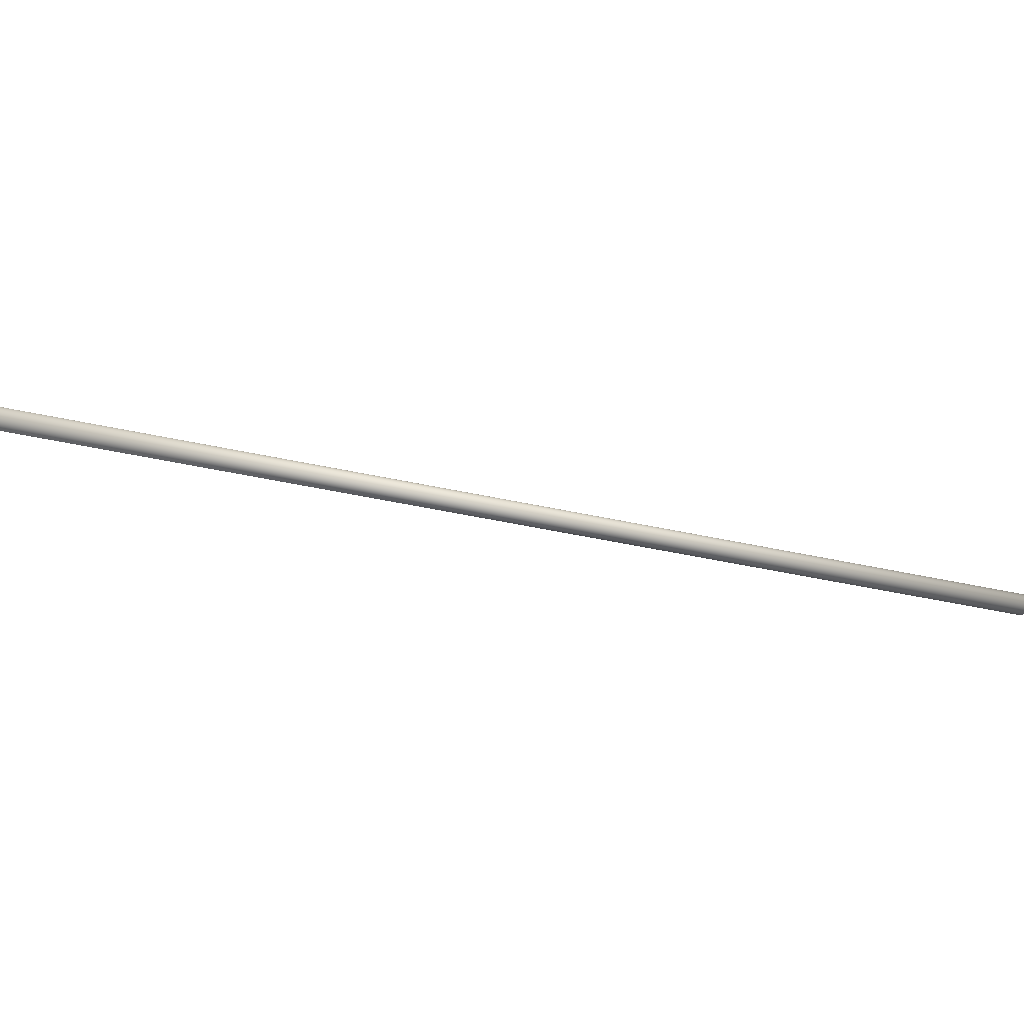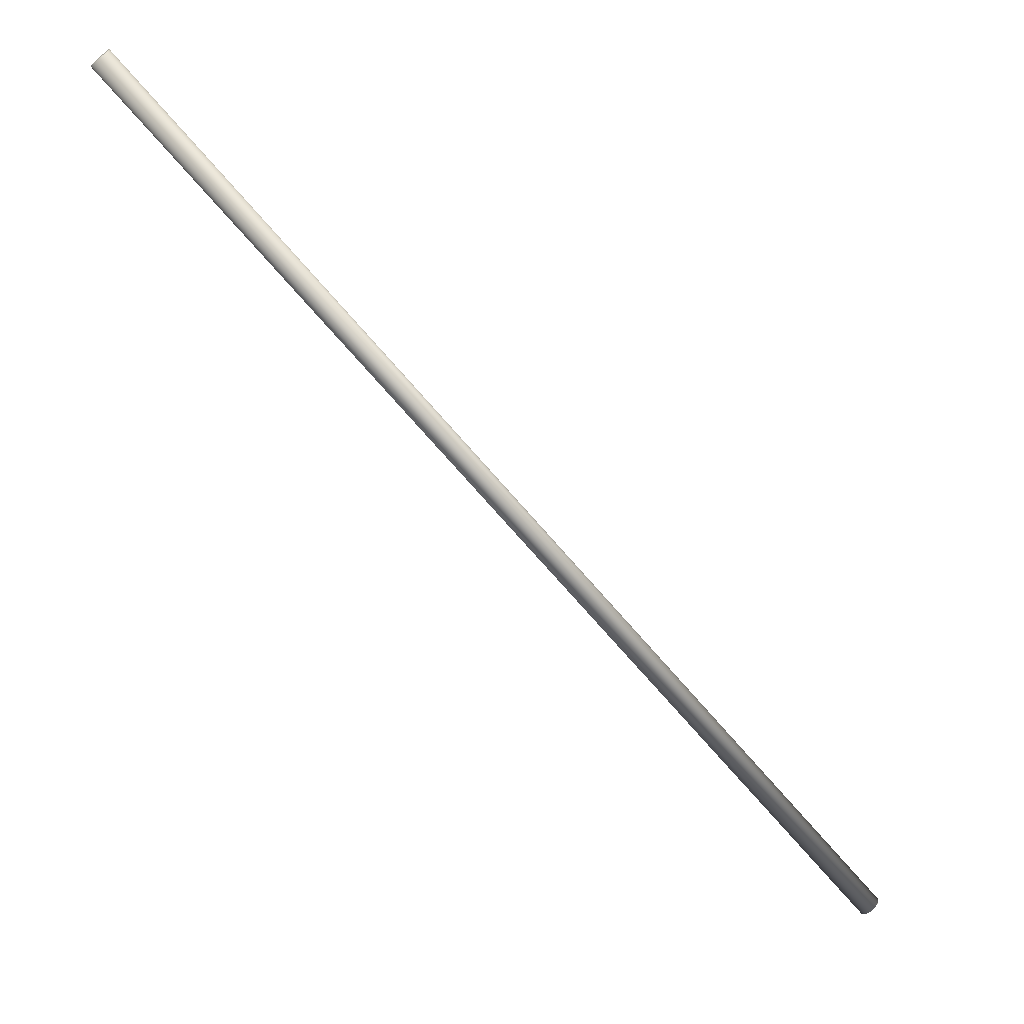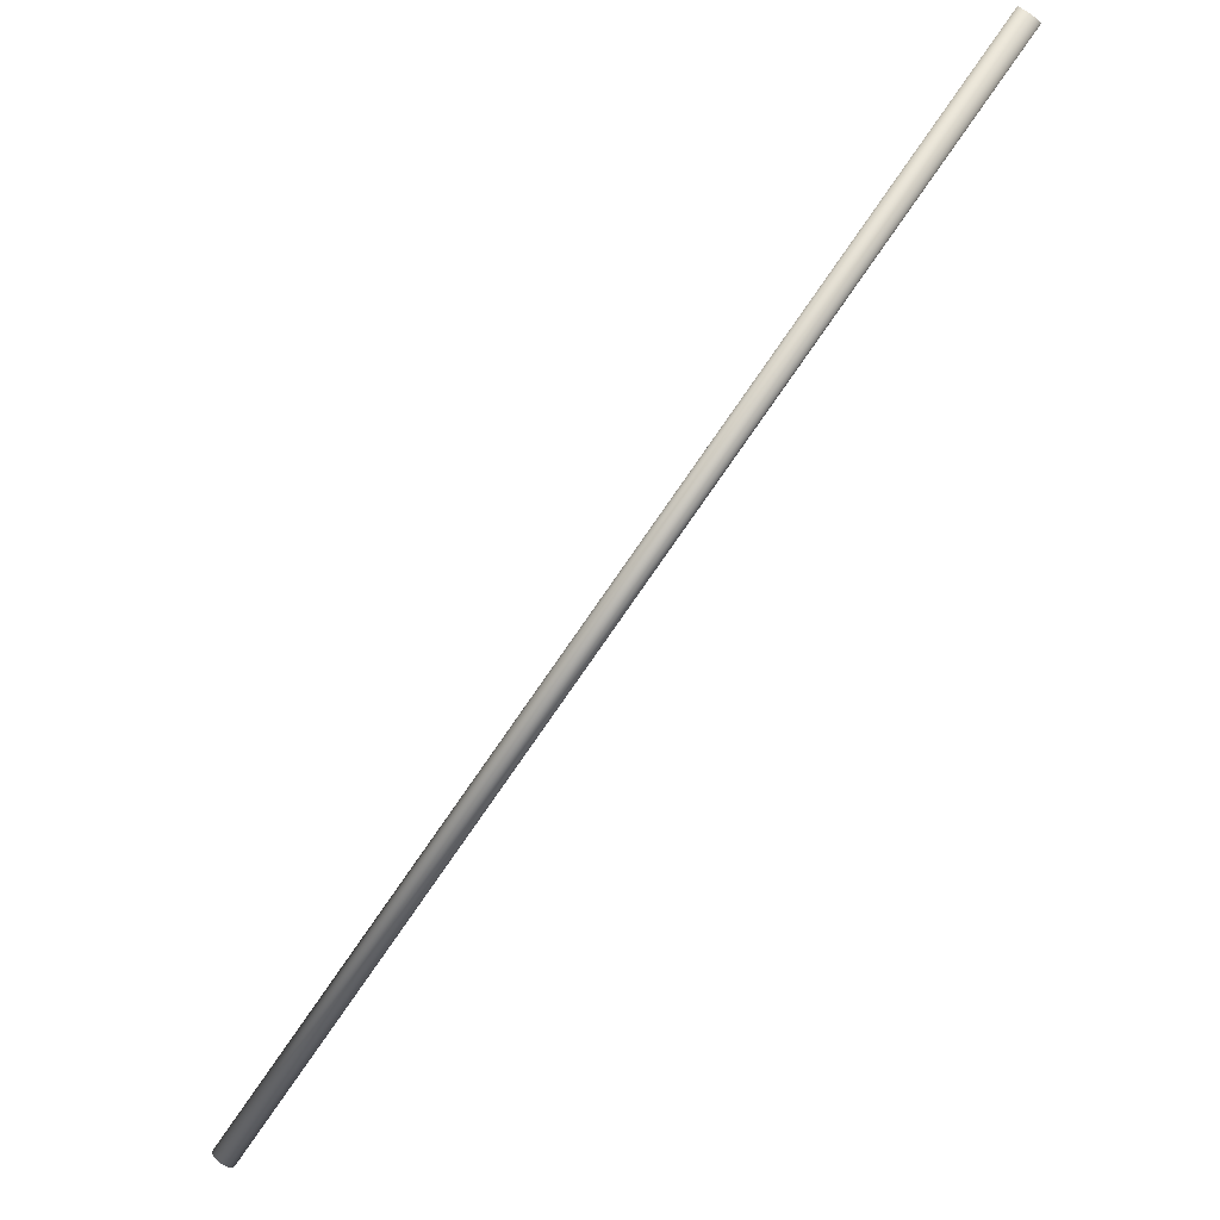
<metadata>
{"format":"obj","ext":"obj","renderer":"f3d","projection":"perspective","resolution":1024,"background":"white","views":[{"elev":-42.6,"azim":33.3,"up":"+Z"},{"elev":27.2,"azim":-175.3,"up":"+Y"},{"elev":-11.1,"azim":27.0,"up":"+Y"}]}
</metadata>
<code>
o Cylinder.002
v 2.295 2.718 0.1536
v -0.9529 -1.094 0.05169
v 2.289 2.724 0.1484
v -0.9591 -1.089 0.04646
v 2.284 2.728 0.1416
v -0.9645 -1.084 0.03971
v 2.279 2.732 0.1336
v -0.9686 -1.081 0.0317
v 2.276 2.735 0.1247
v -0.9716 -1.078 0.02275
v 2.275 2.736 0.1151
v -0.9731 -1.076 0.01319
v 2.275 2.737 0.1053
v -0.9731 -1.076 0.003391
v 2.276 2.736 0.09566
v -0.9717 -1.077 -0.006266
v 2.279 2.734 0.08651
v -0.9689 -1.079 -0.01541
v 2.283 2.73 0.07823
v -0.9648 -1.082 -0.0237
v 2.288 2.726 0.07112
v -0.9596 -1.087 -0.0308
v 2.295 2.721 0.06547
v -0.9534 -1.092 -0.03645
v 2.301 2.715 0.06149
v -0.9466 -1.097 -0.04043
v 2.309 2.709 0.05934
v -0.9393 -1.104 -0.04259
v 2.316 2.703 0.05909
v -0.9318 -1.11 -0.04284
v 2.324 2.696 0.06075
v -0.9245 -1.116 -0.04118
v 2.33 2.69 0.06427
v -0.9176 -1.122 -0.03766
v 2.337 2.685 0.0695
v -0.9113 -1.128 -0.03242
v 2.342 2.68 0.07625
v -0.906 -1.132 -0.02567
v 2.346 2.676 0.08426
v -0.9018 -1.136 -0.01767
v 2.349 2.674 0.09321
v -0.8989 -1.139 -0.008712
v 2.351 2.672 0.1028
v -0.8974 -1.14 0.000848
v 2.351 2.672 0.1126
v -0.8973 -1.141 0.01064
v 2.349 2.673 0.1222
v -0.8987 -1.14 0.0203
v 2.347 2.675 0.1314
v -0.9015 -1.138 0.02945
v 2.342 2.678 0.1397
v -0.9056 -1.134 0.03773
v 2.337 2.682 0.1468
v -0.9108 -1.13 0.04484
v 2.331 2.688 0.1524
v -0.917 -1.125 0.05049
v 2.324 2.693 0.1564
v -0.9239 -1.119 0.05447
v 2.317 2.699 0.1586
v -0.9312 -1.113 0.05663
v 2.309 2.706 0.1588
v -0.9386 -1.107 0.05688
v 2.302 2.712 0.1571
v -0.946 -1.1 0.05521
f 4 6 8 10 12 14 16 18 20 22 24 26 28 30 32 34 36 38 40 42 44 46 48 50 52 54 56 58 60 62 64 2
f 1 63 61 59 57 55 53 51 49 47 45 43 41 39 37 35 33 31 29 27 25 23 21 19 17 15 13 11 9 7 5 3
f 1 3 4 2
f 3 5 6 4
f 5 7 8 6
f 7 9 10 8
f 9 11 12 10
f 11 13 14 12
f 13 15 16 14
f 15 17 18 16
f 17 19 20 18
f 19 21 22 20
f 21 23 24 22
f 23 25 26 24
f 25 27 28 26
f 27 29 30 28
f 29 31 32 30
f 31 33 34 32
f 33 35 36 34
f 35 37 38 36
f 37 39 40 38
f 39 41 42 40
f 41 43 44 42
f 43 45 46 44
f 45 47 48 46
f 47 49 50 48
f 49 51 52 50
f 51 53 54 52
f 53 55 56 54
f 55 57 58 56
f 57 59 60 58
f 59 61 62 60
f 61 63 64 62
f 63 1 2 64

</code>
